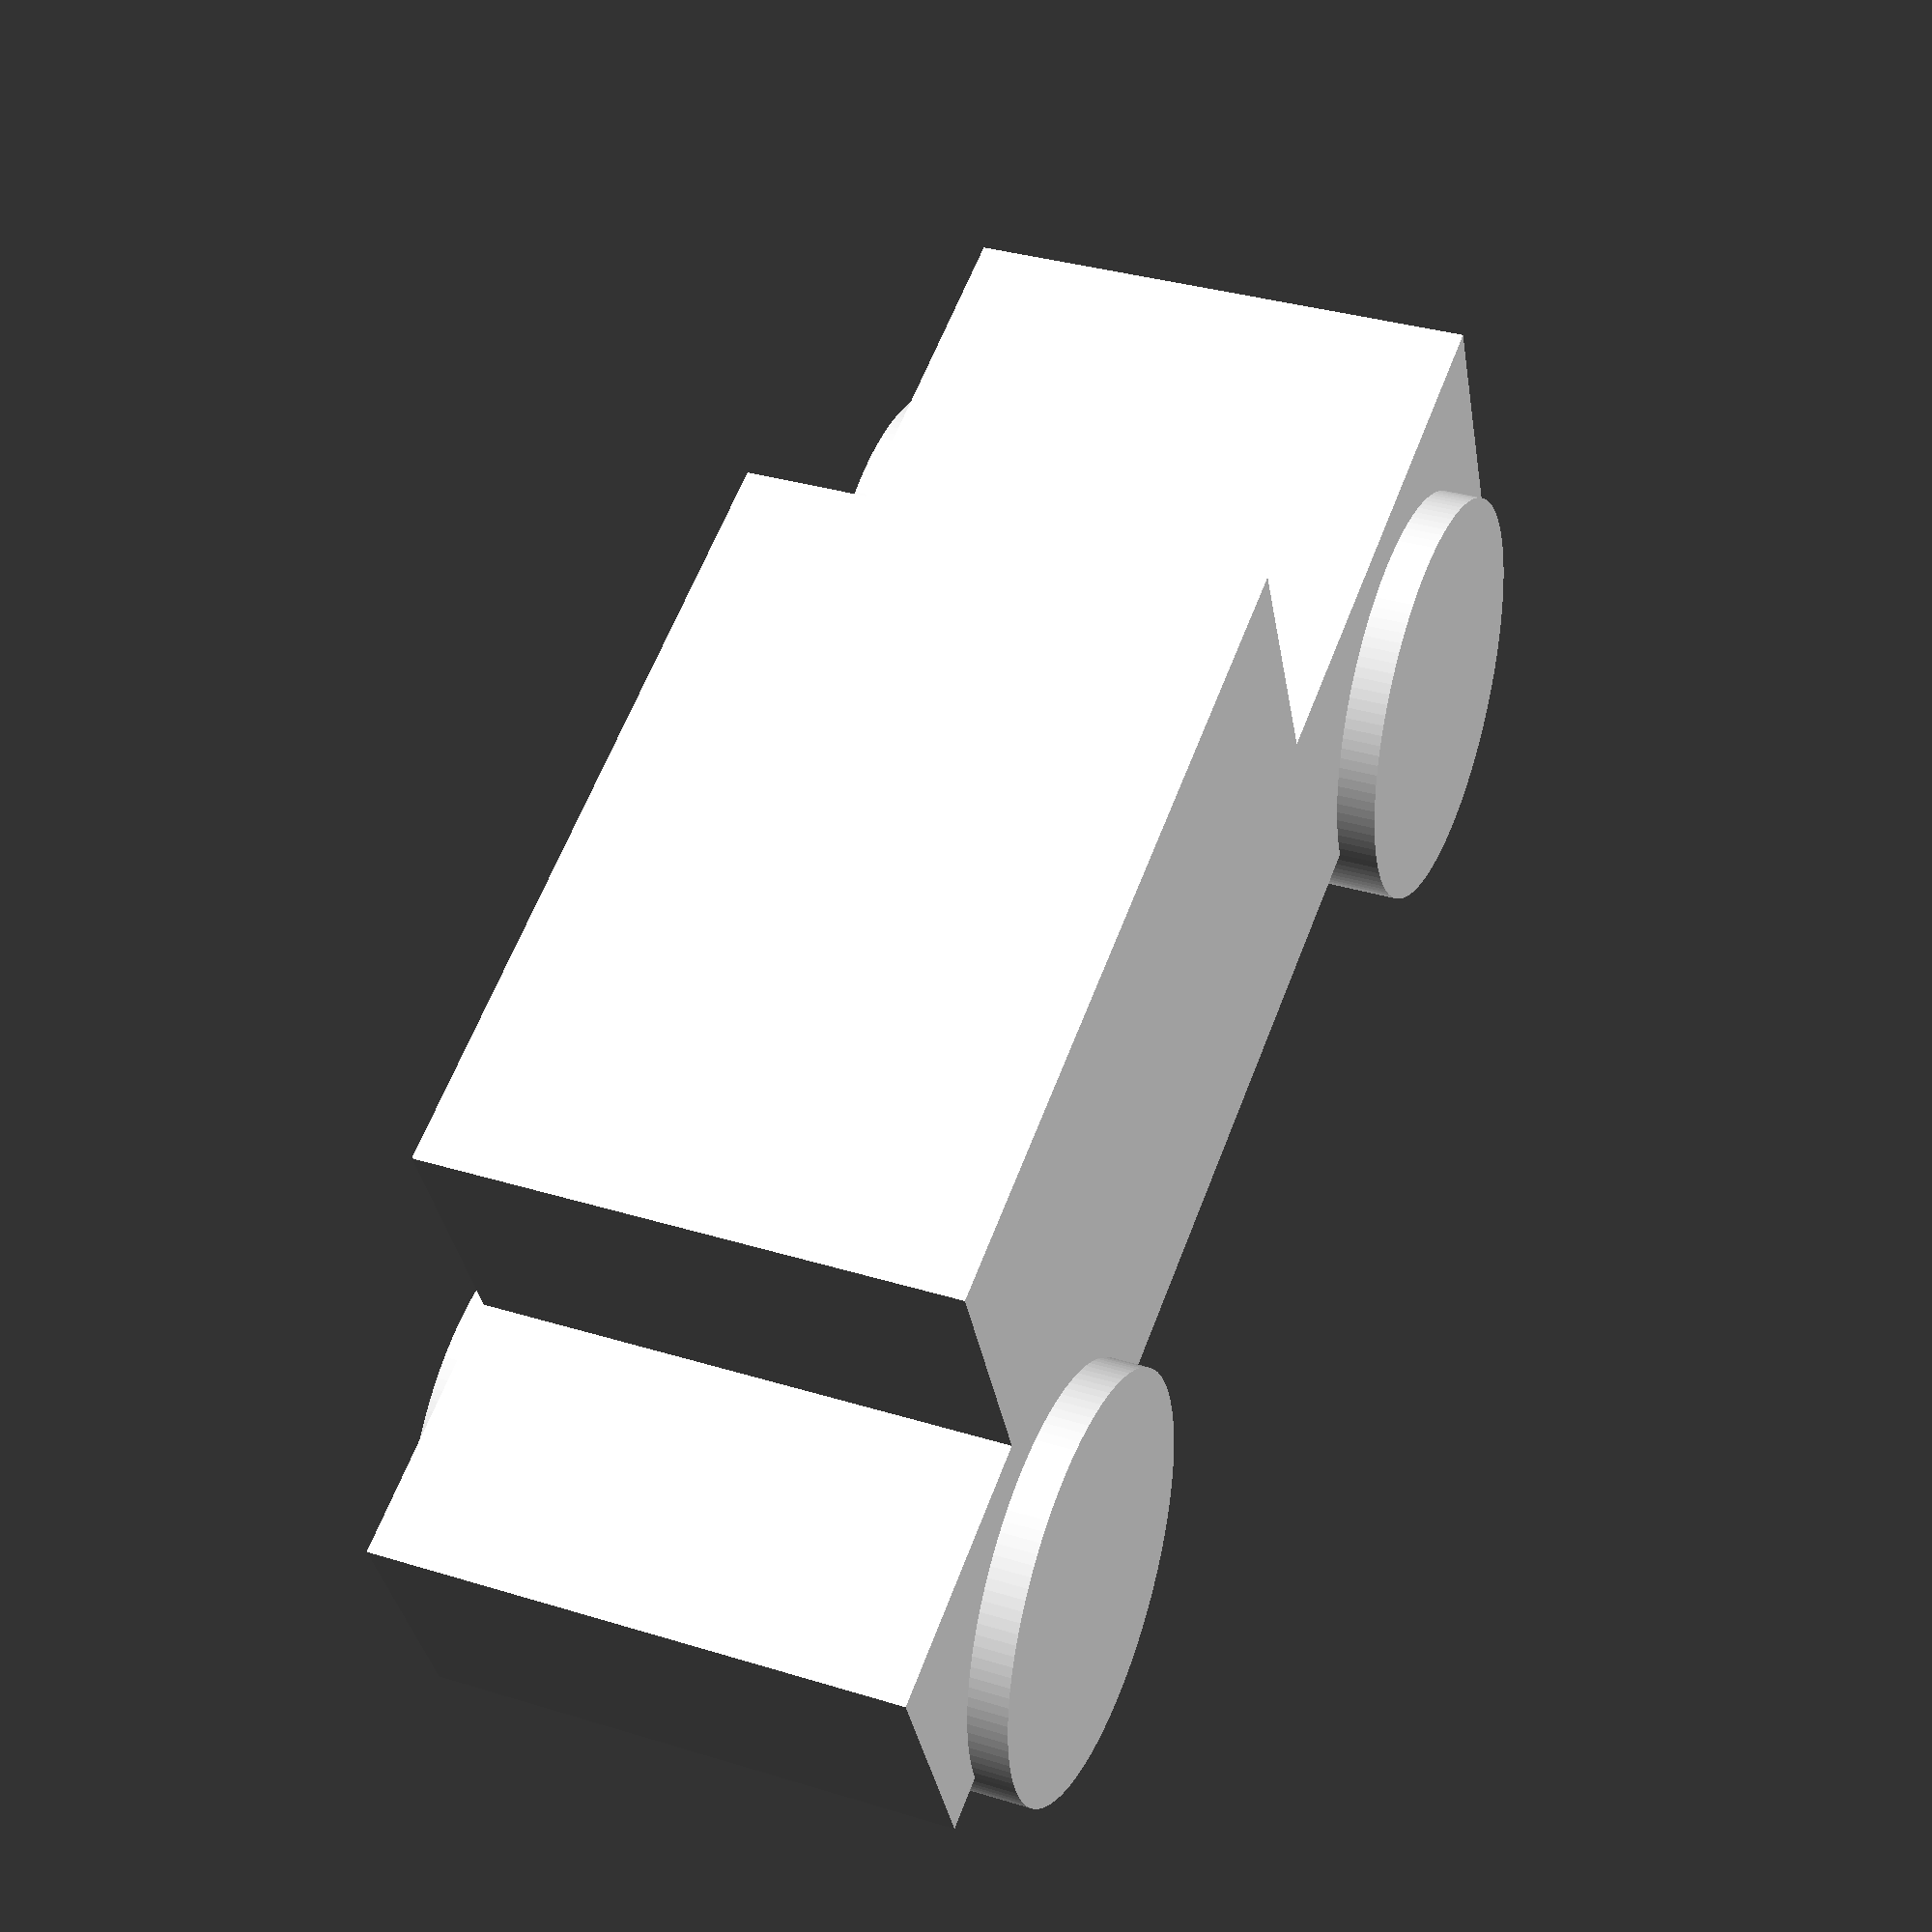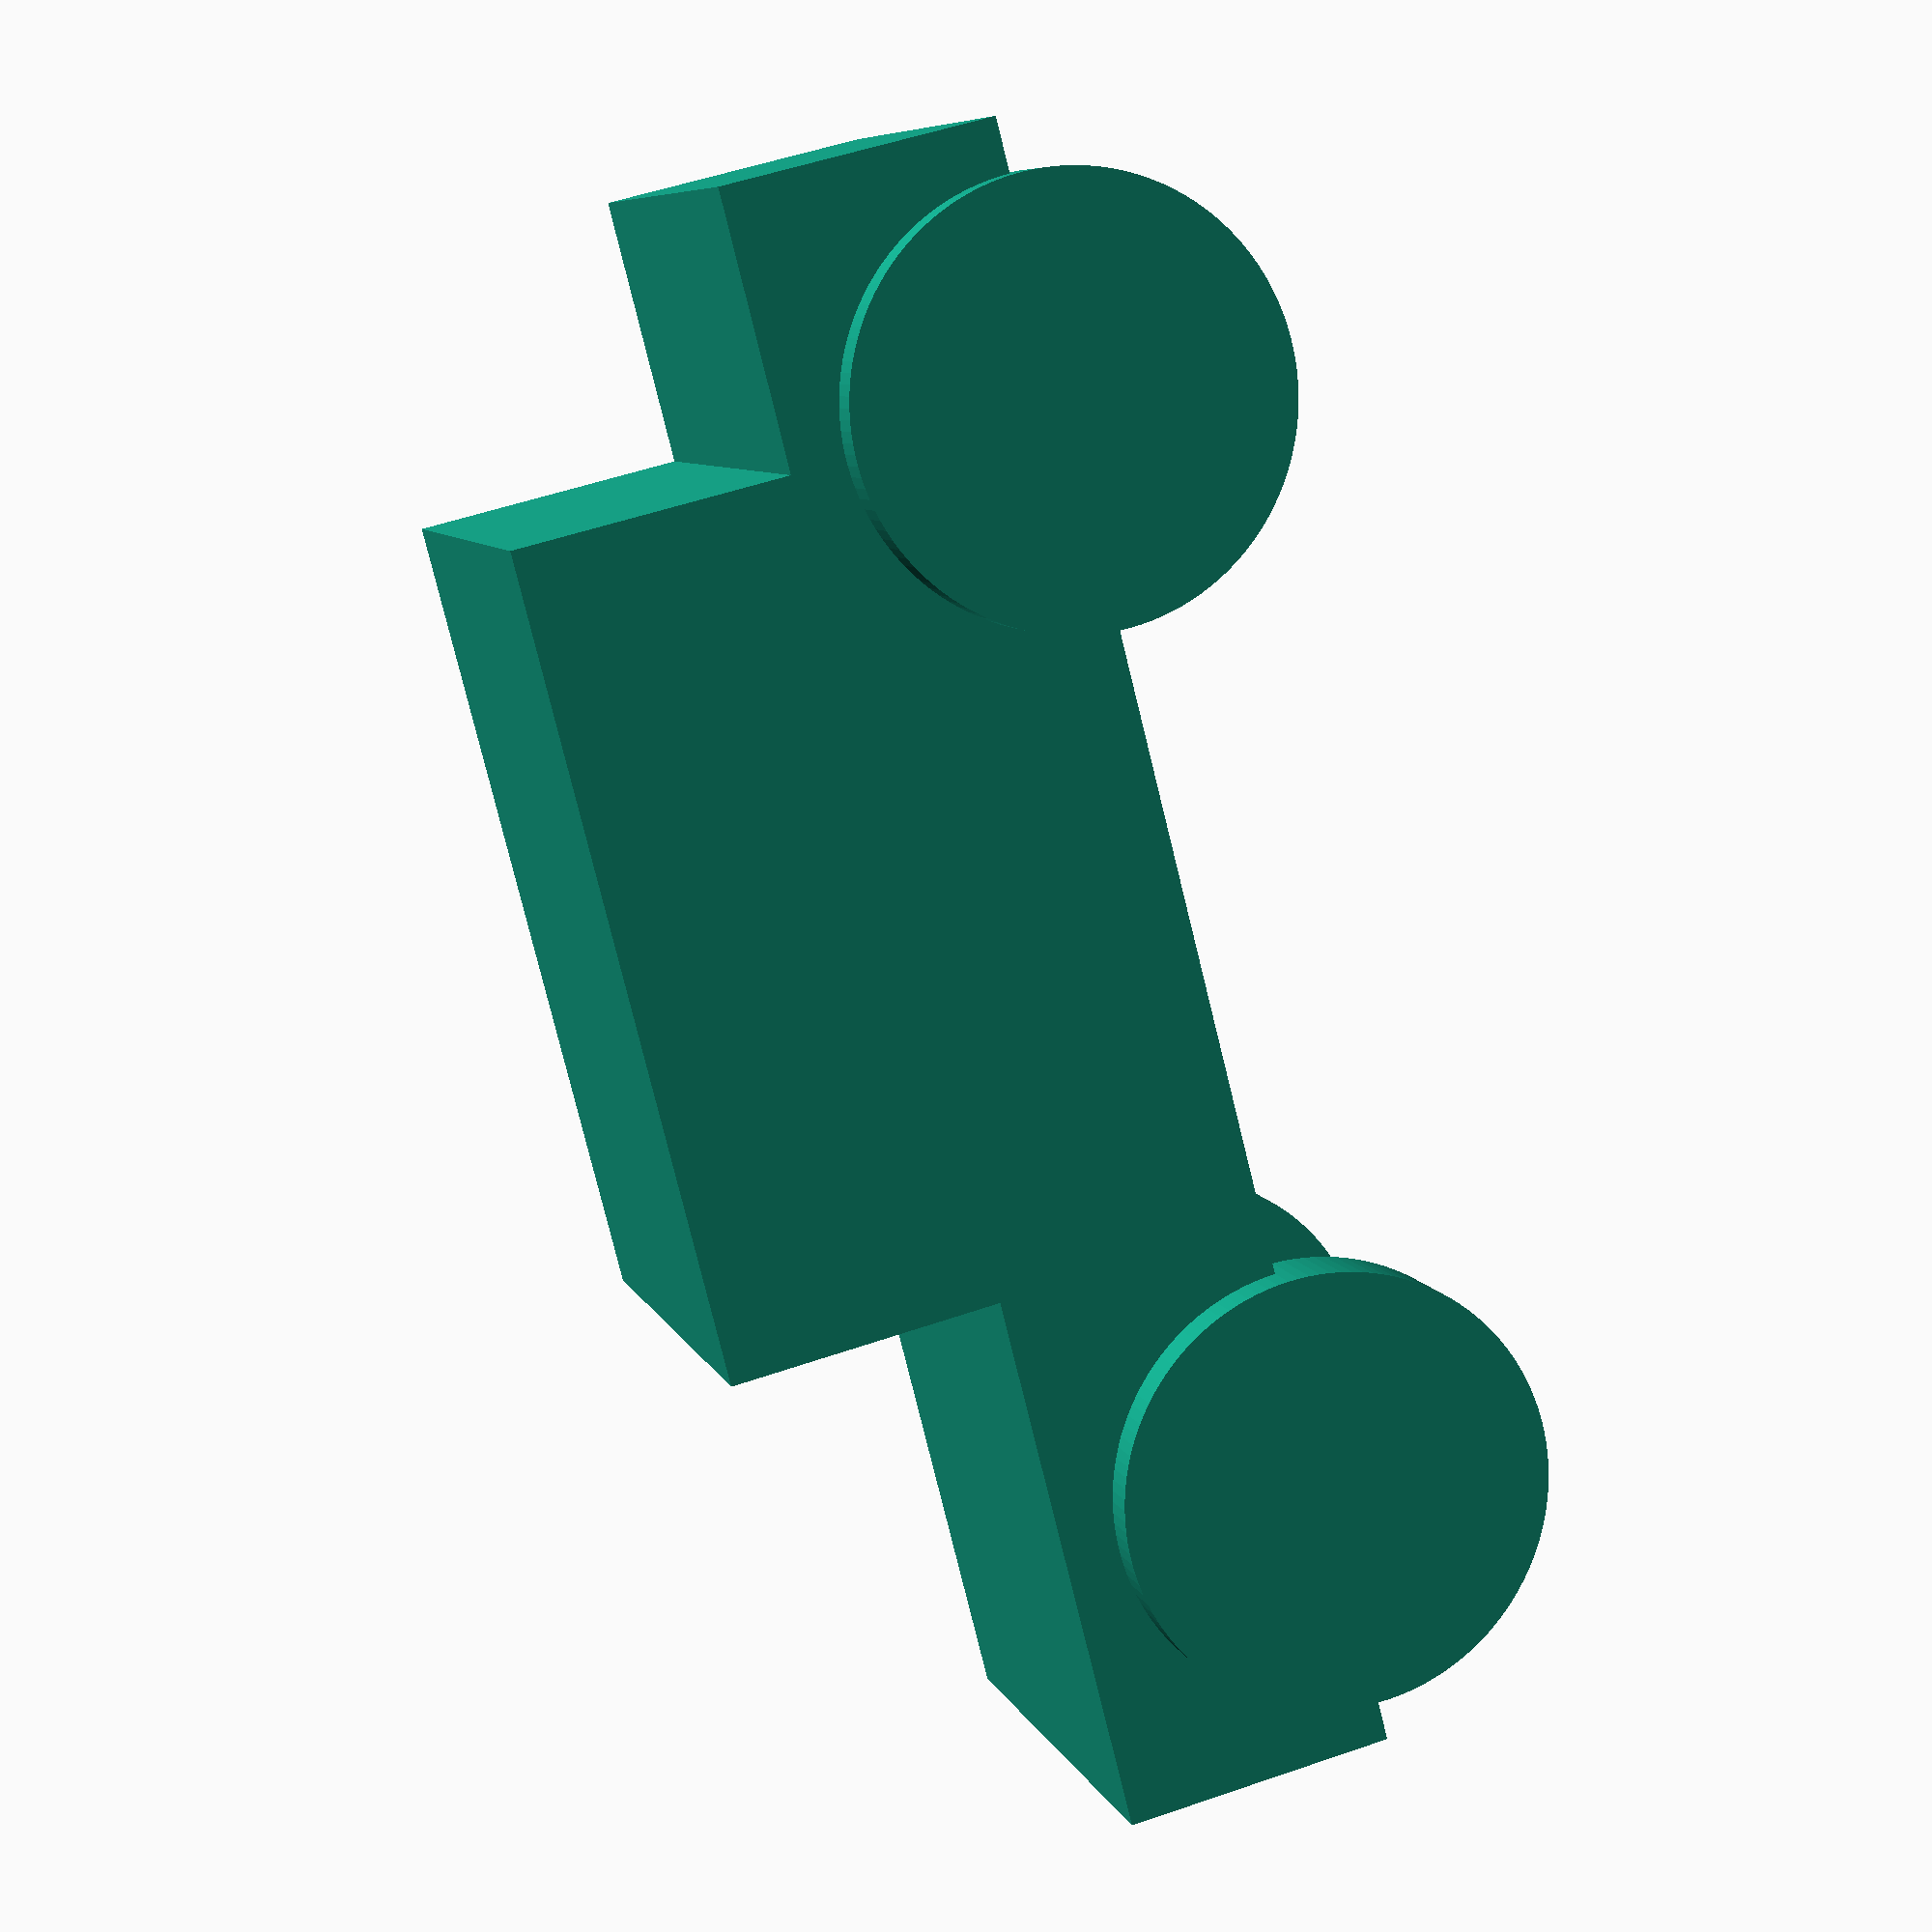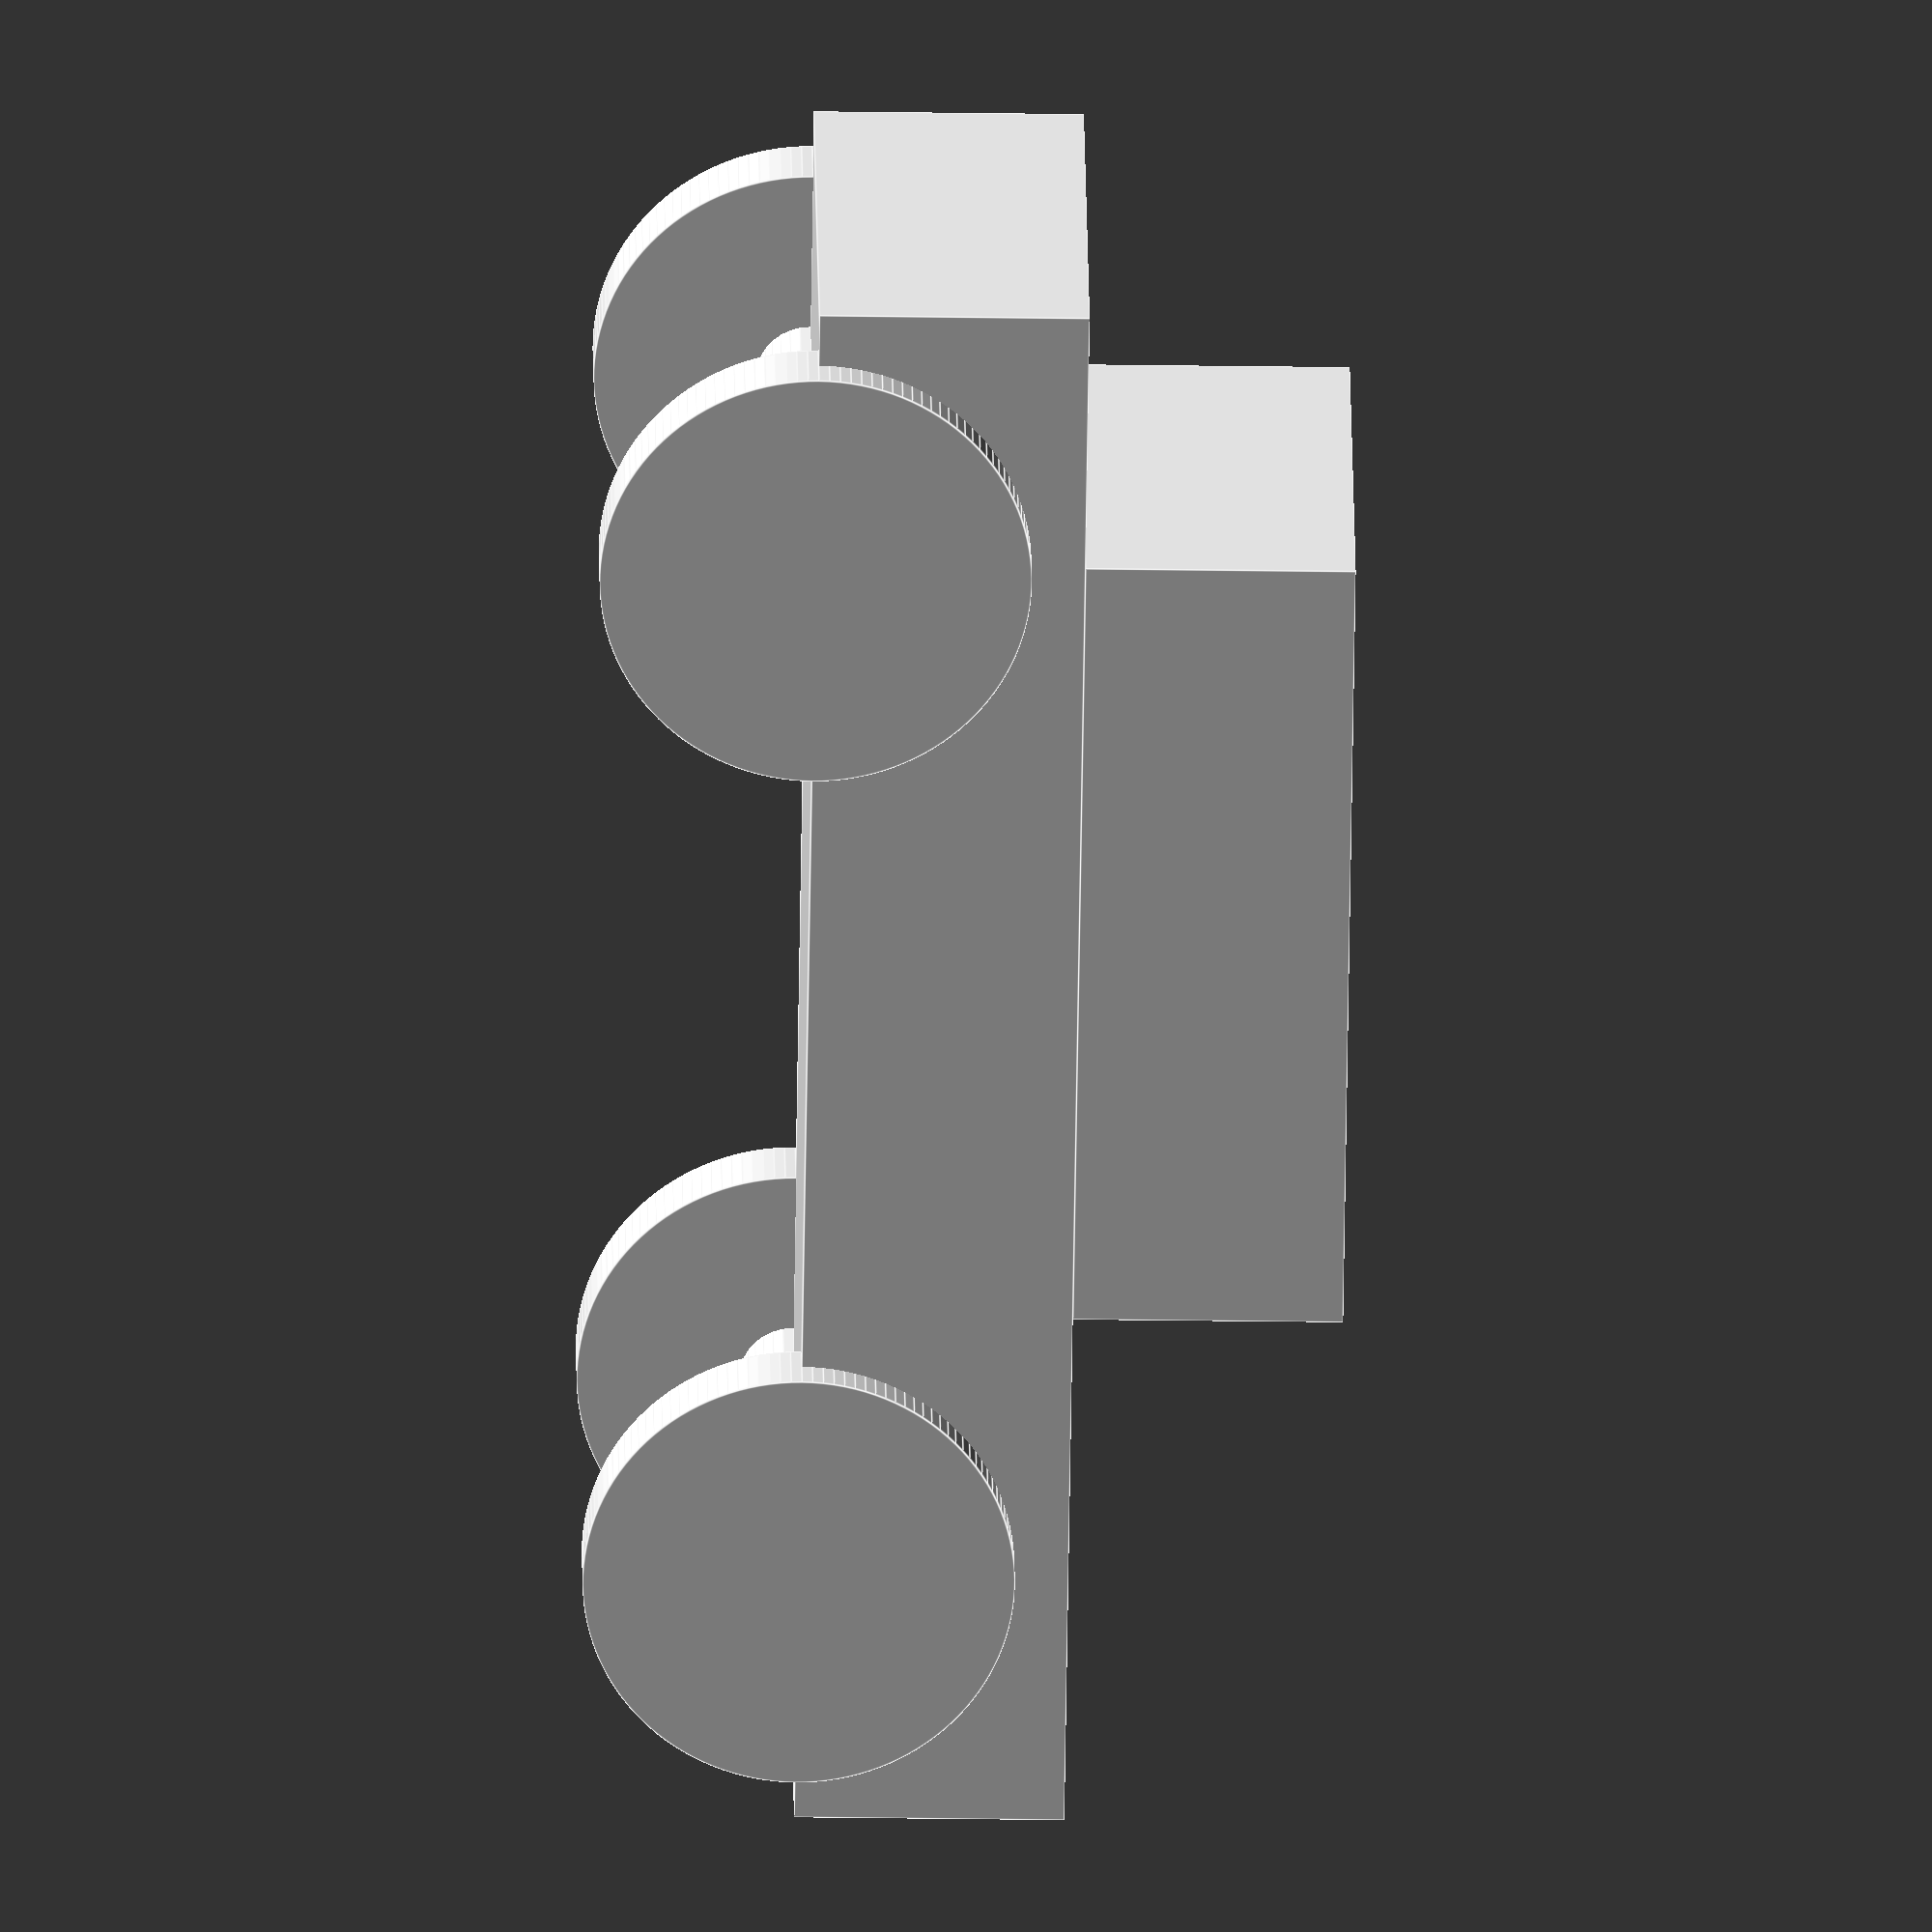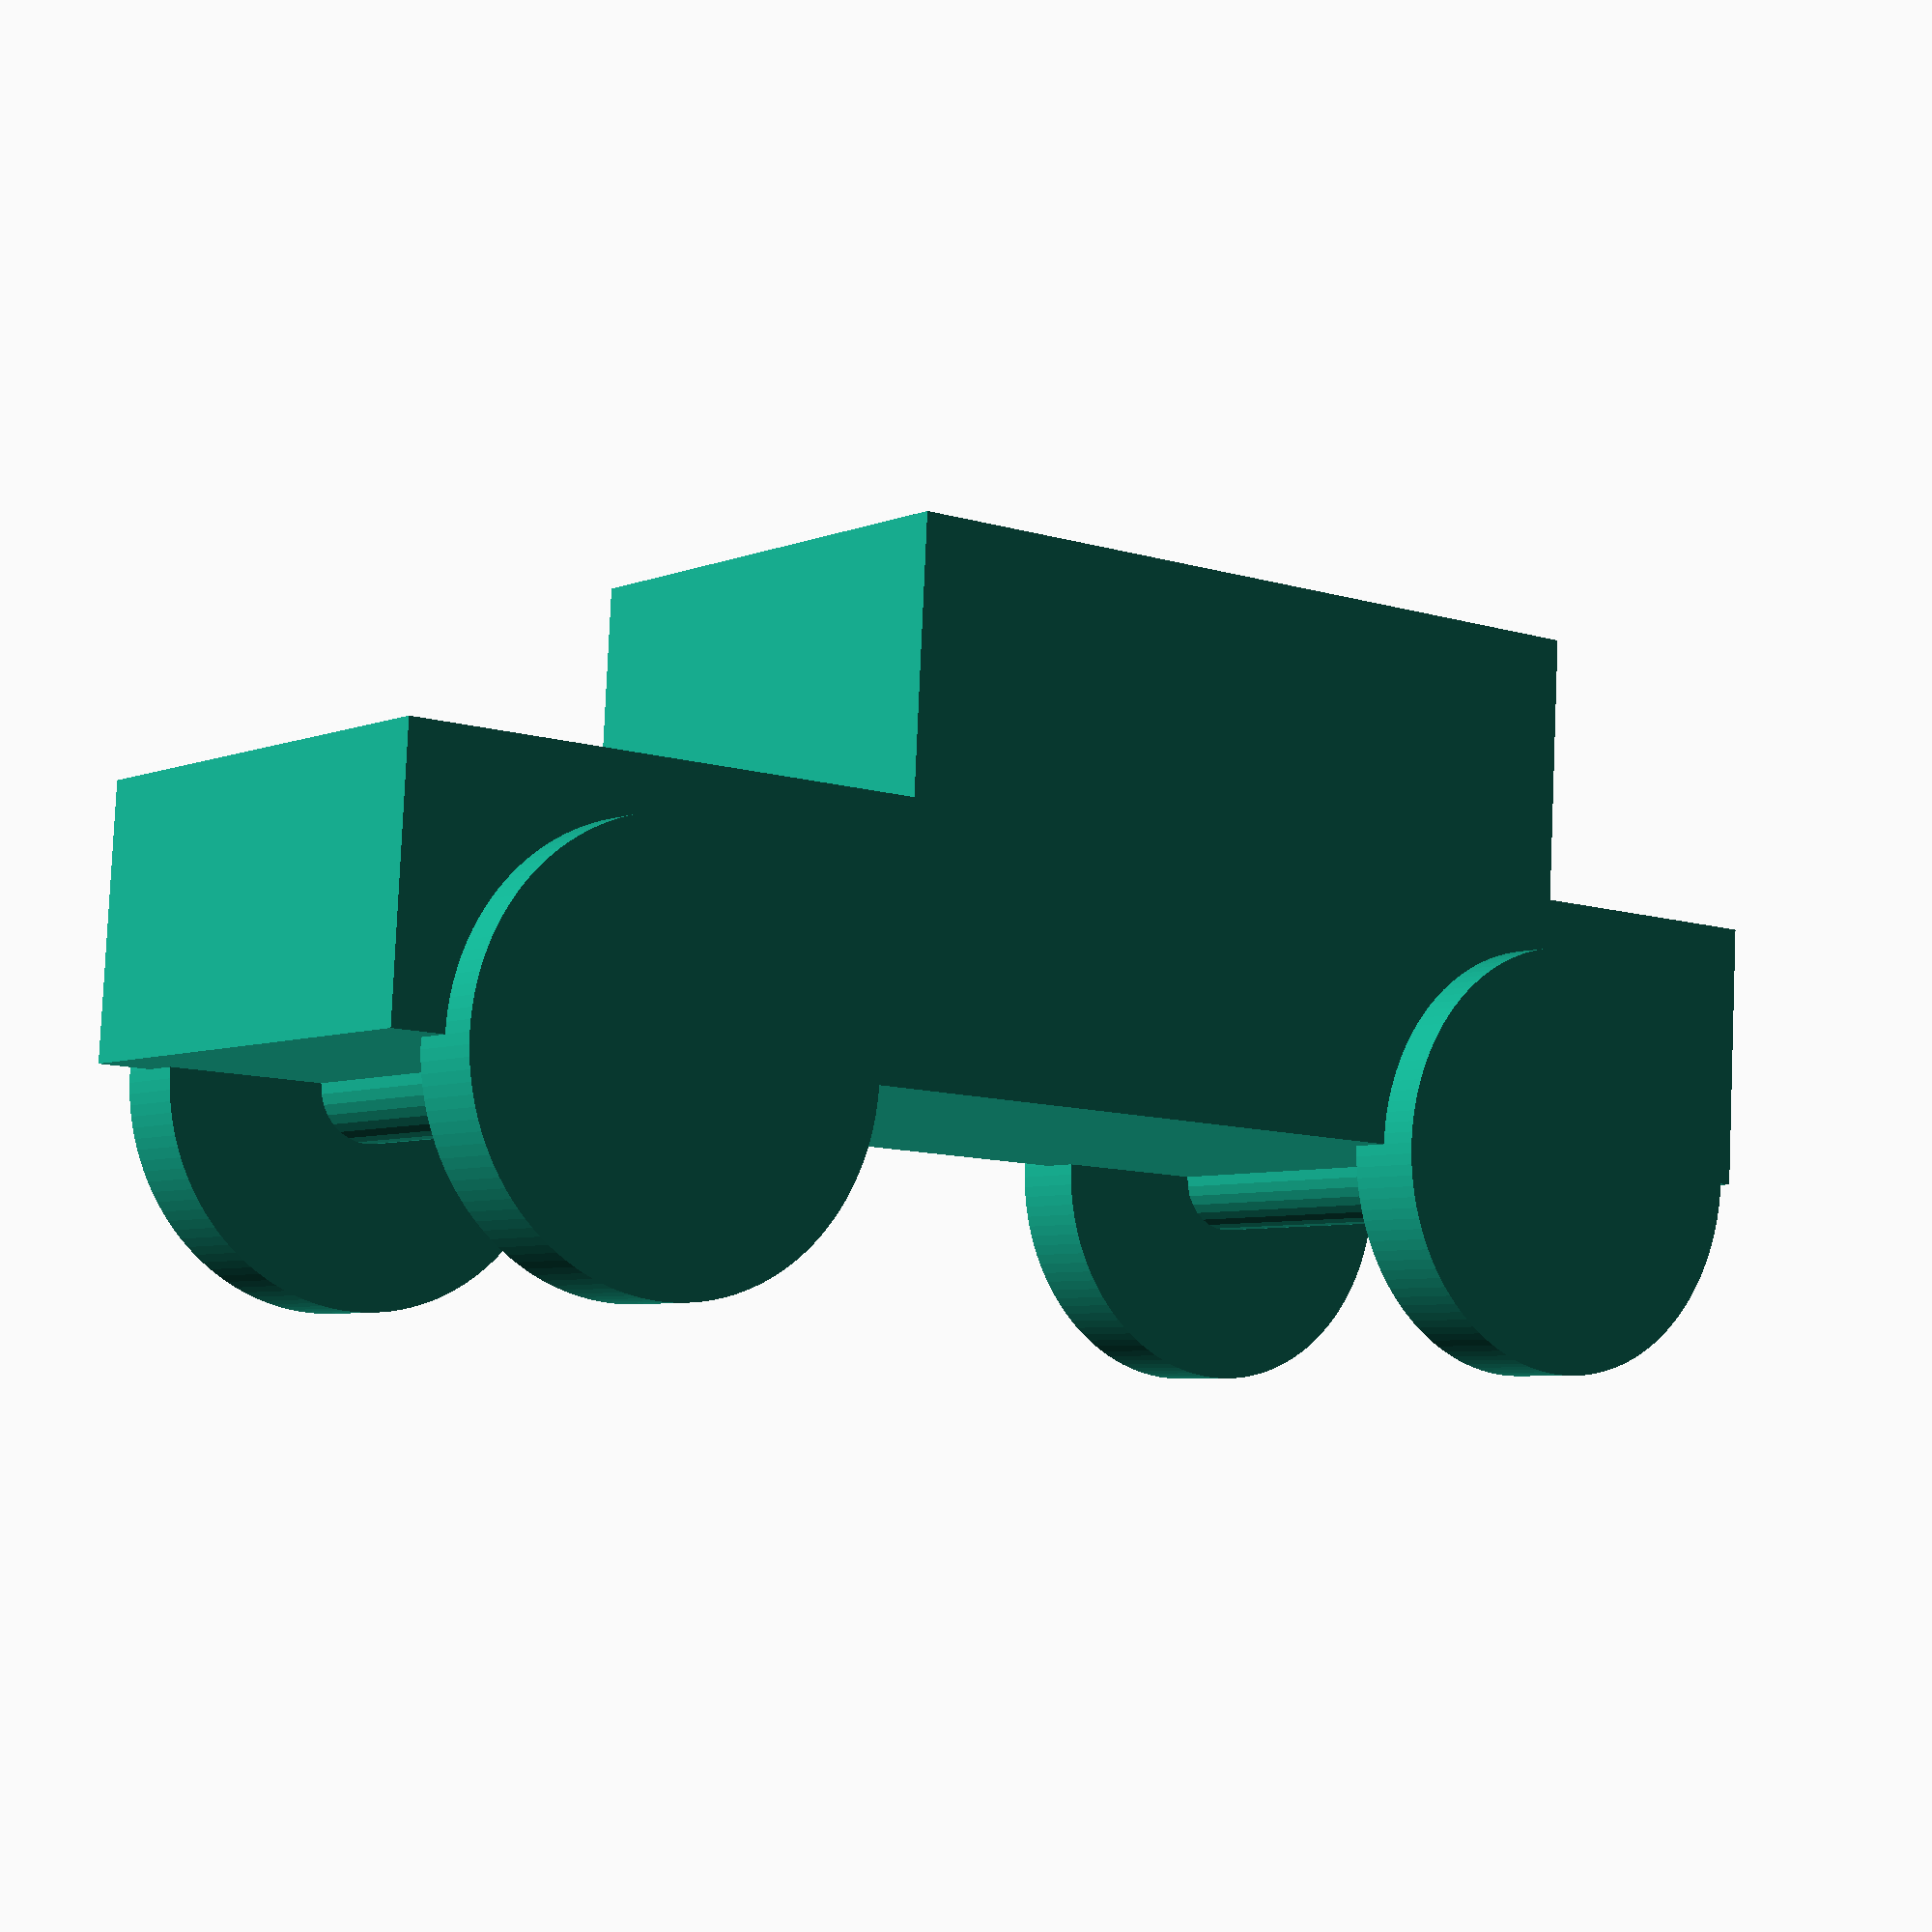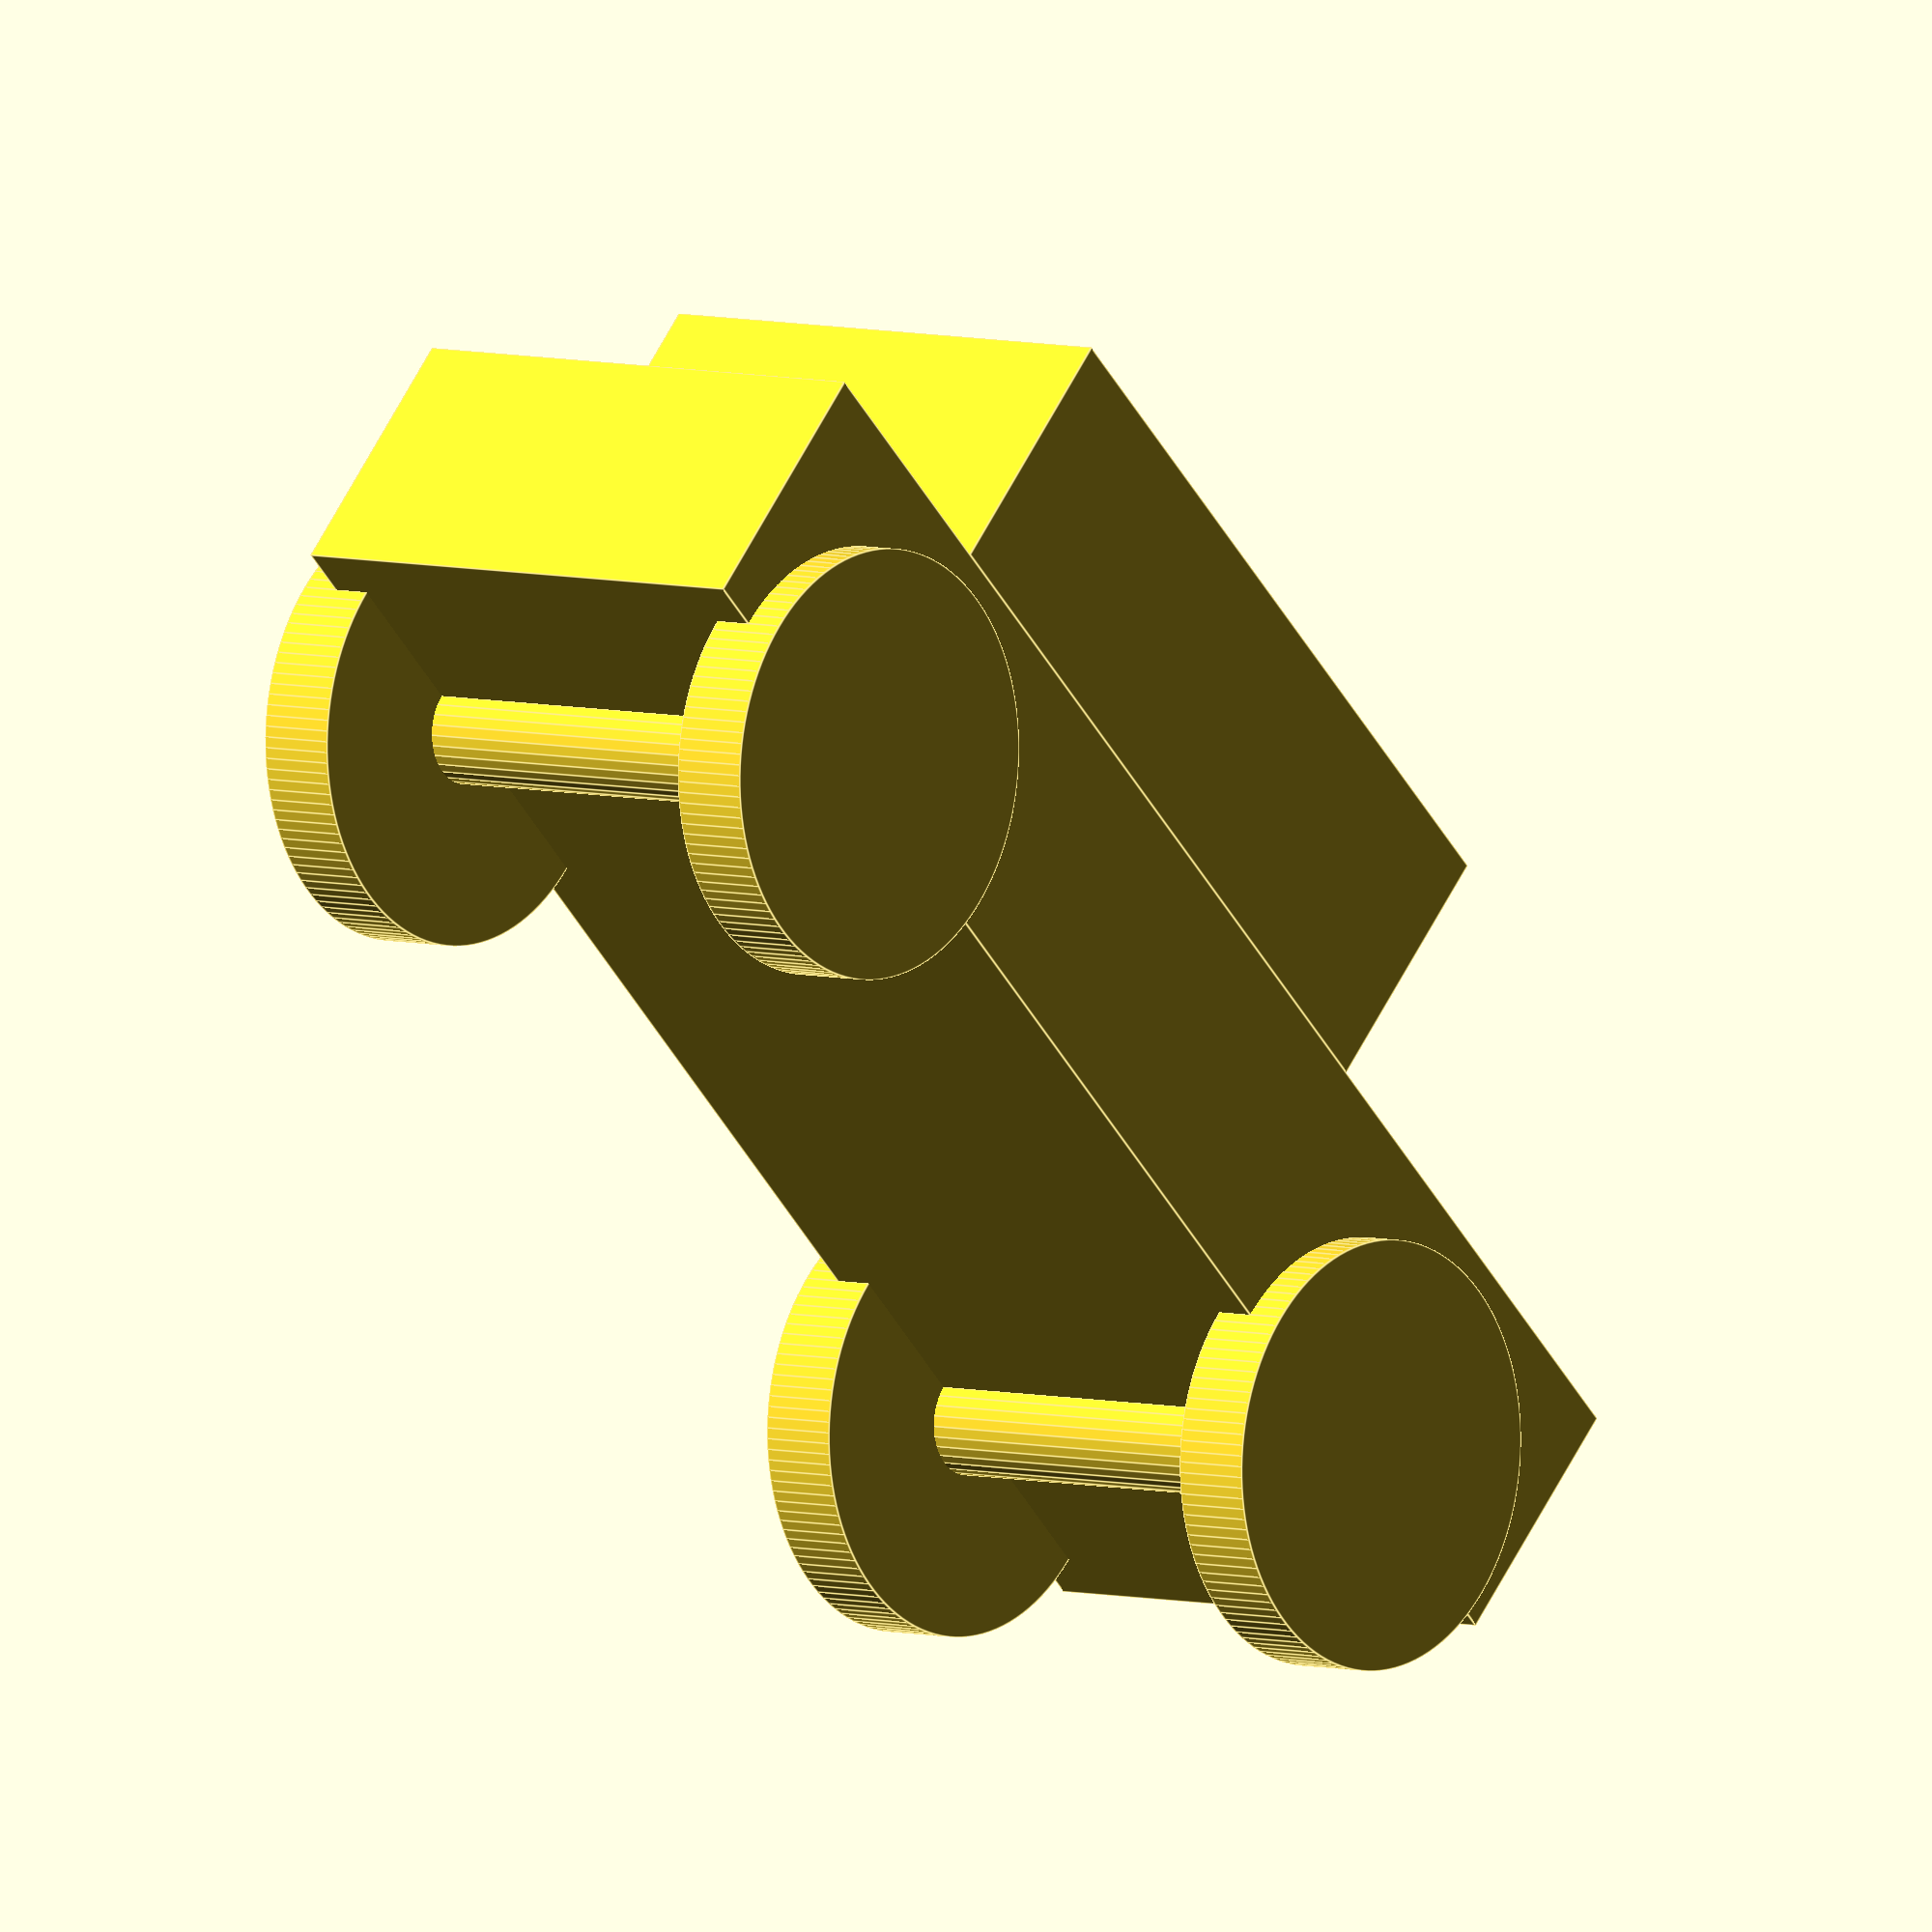
<openscad>
$fa = 1;
$fs = 0.4;

// Body 
cube([60,20,10],center=true);
translate([5,0,10 - 0.001])
    cube([30,20,10],center=true);
 
 // Wheels
translate([-20,-10,-5])
    rotate([90,0,0])
    cylinder(h=3,r=8,center=true);
translate([20,-10,-5])
    rotate([90,0,0])
    cylinder(h=3,r=8,center=true);
 translate([-20,10,-5])
    rotate([90,0,0])
    cylinder(h=3,r=8, center=true);
translate([20,10,-5])
    rotate([90,0,0])
    cylinder(h=3,r=8, center=true);
    
// Axles 
translate([20,0,-5])
    rotate([90,0,0])
    cylinder(h=20,r=2,center=true);
translate([-20,0,-5])
    rotate([90,0,0])
    cylinder(h=20,r=2,center=true);
</openscad>
<views>
elev=213.5 azim=290.9 roll=170.9 proj=p view=solid
elev=307.8 azim=227.0 roll=69.5 proj=p view=wireframe
elev=212.6 azim=35.2 roll=271.1 proj=o view=edges
elev=97.1 azim=322.9 roll=357.5 proj=p view=wireframe
elev=120.9 azim=121.3 roll=333.3 proj=o view=edges
</views>
